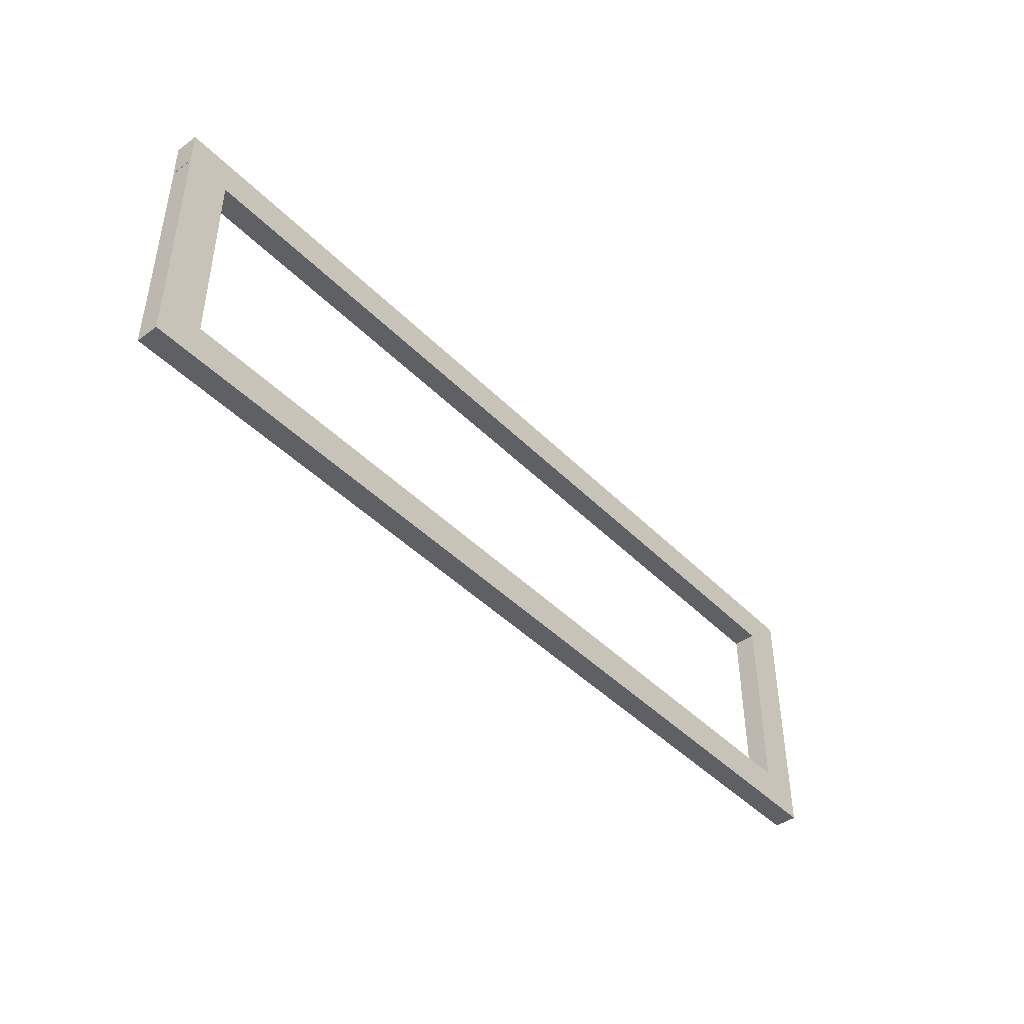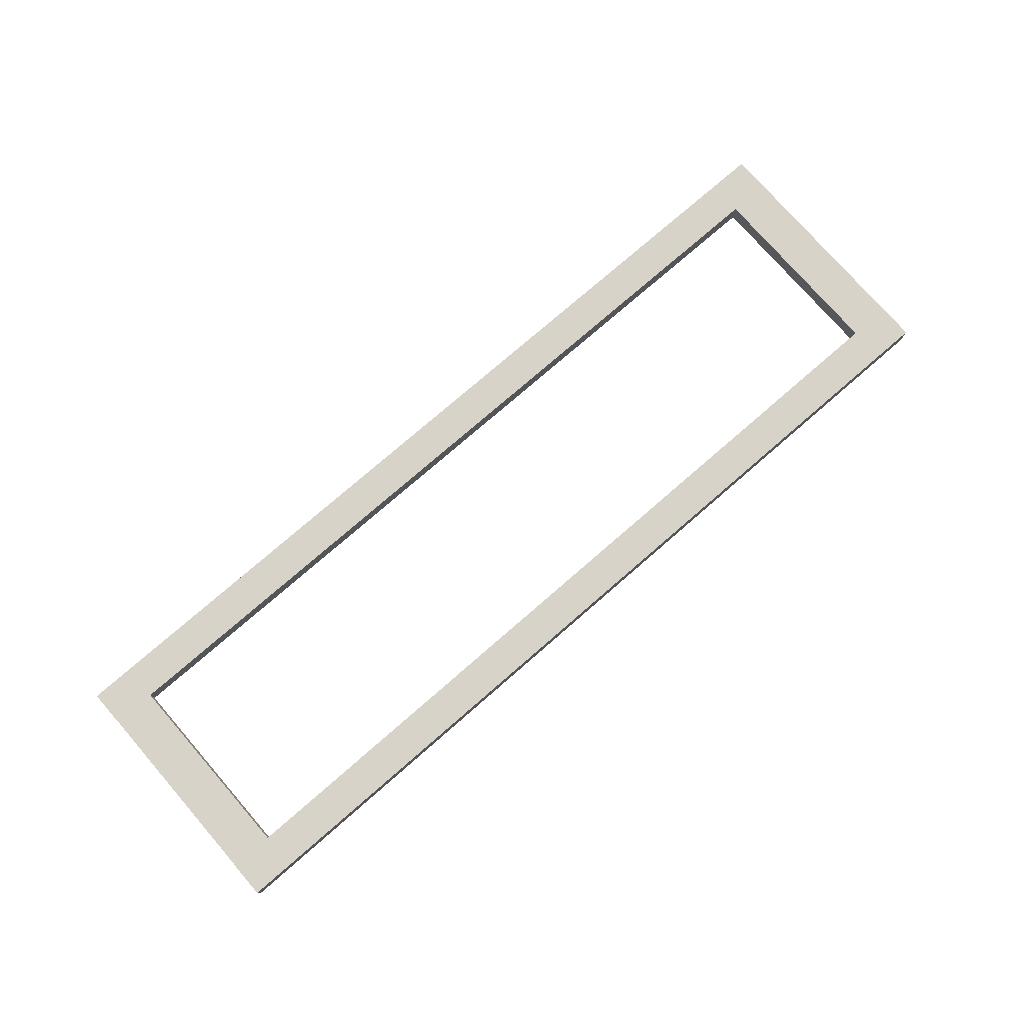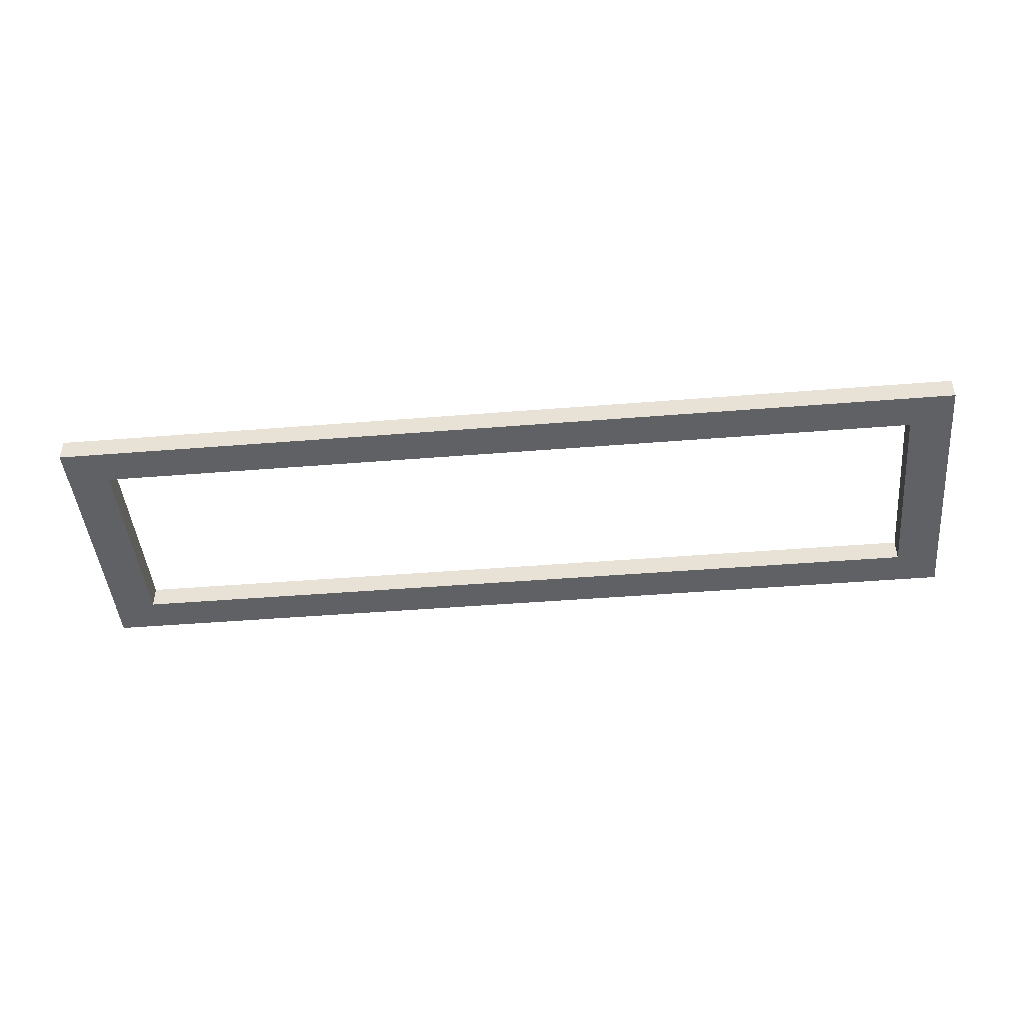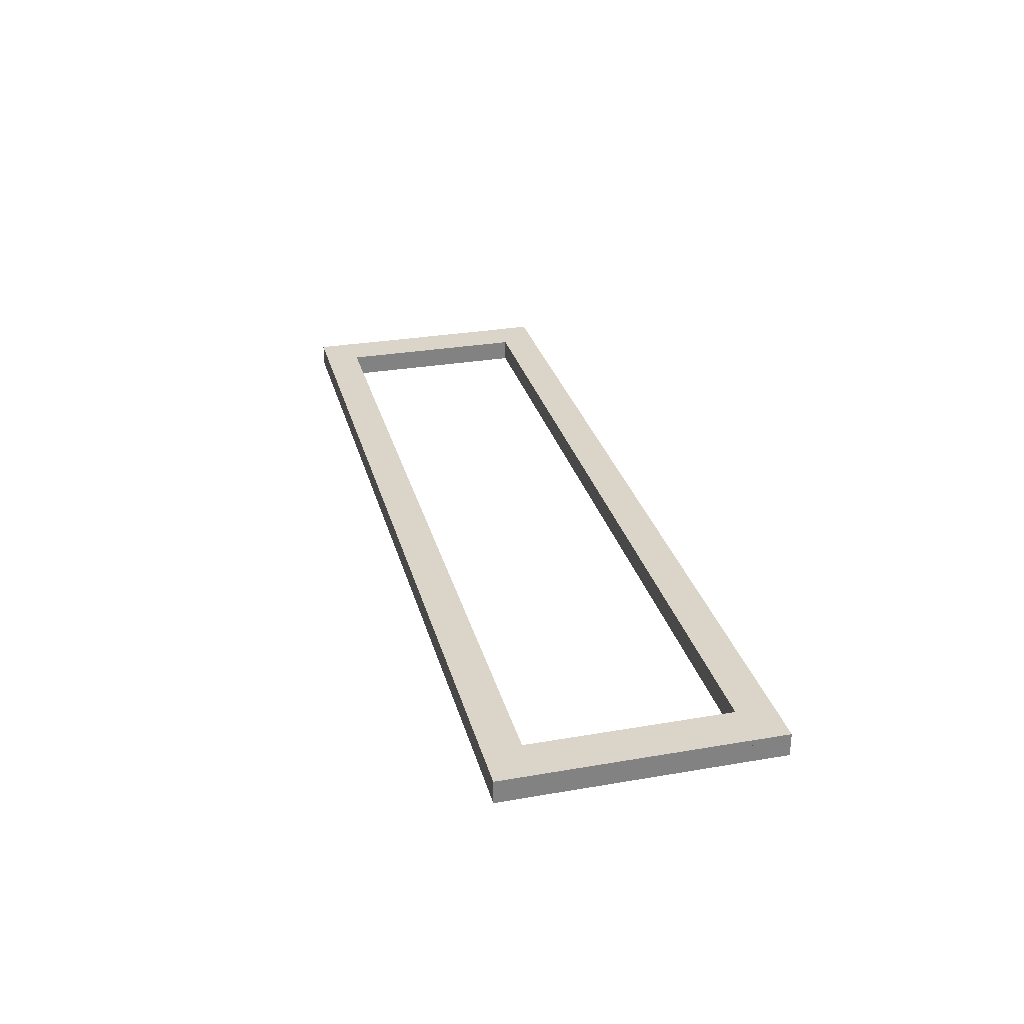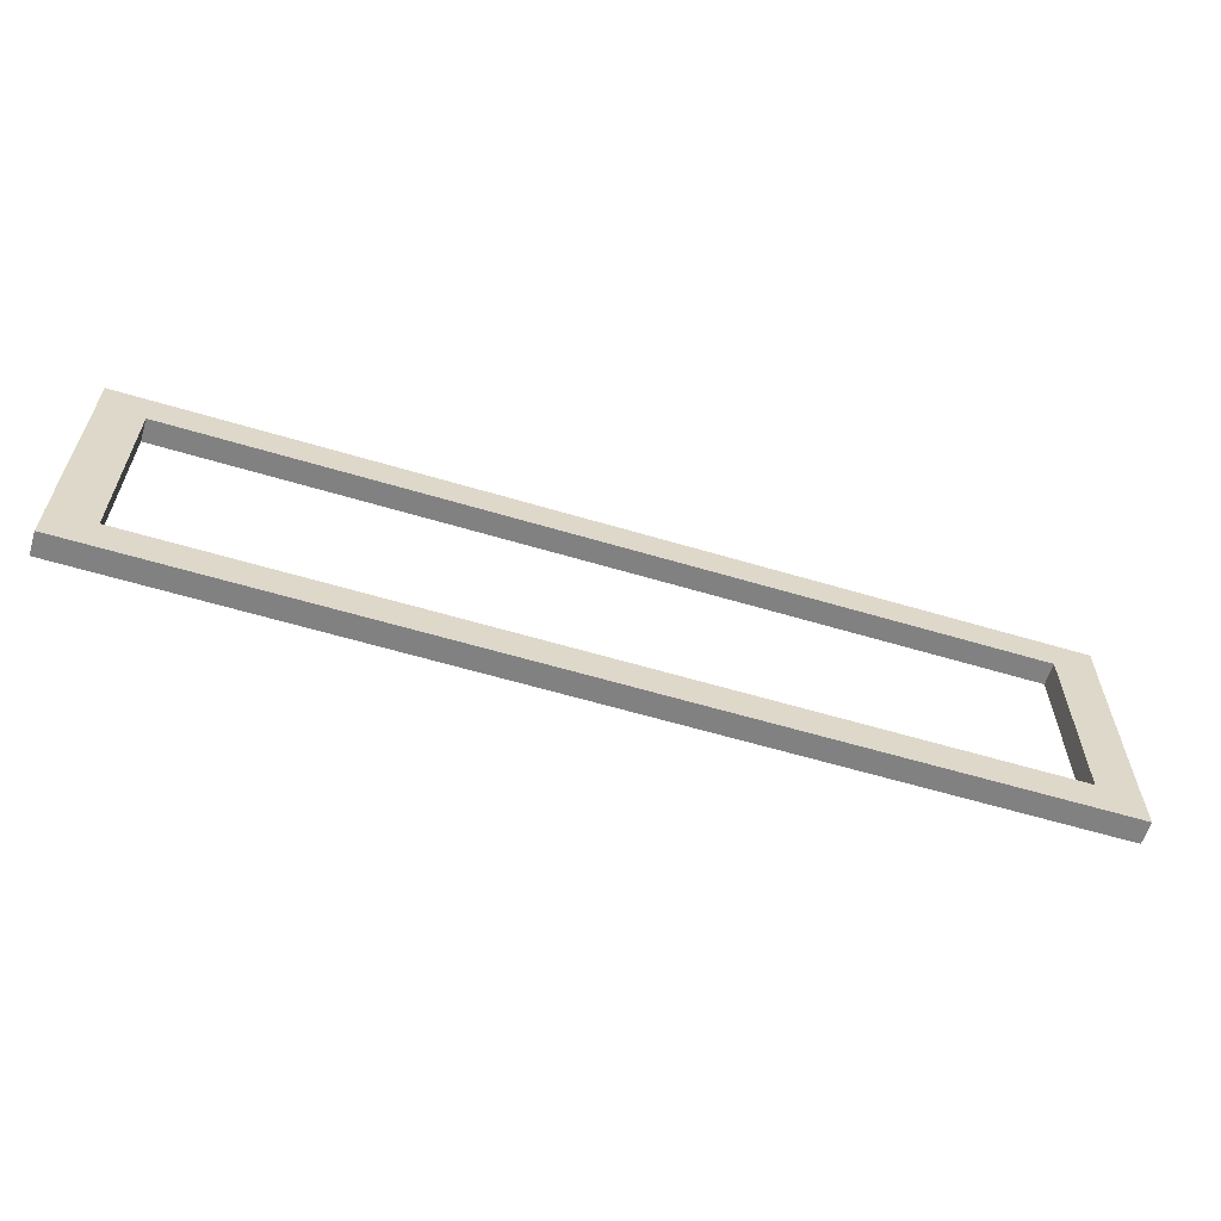
<metadata>
{"format":"obj","ext":"obj","renderer":"f3d","projection":"perspective","resolution":1024,"background":"white","views":[{"elev":-43.8,"azim":-49.5,"up":"+Y"},{"elev":76.3,"azim":-41.0,"up":"+Z"},{"elev":-45.6,"azim":5.3,"up":"+Z"},{"elev":29.4,"azim":75.7,"up":"+Z"},{"elev":-60.4,"azim":163.0,"up":"+Y"}]}
</metadata>
<code>
g default
v -20.36 16.3 0.5
v 20.36 16.3 0.5
v -20.36 17.89 0.5
v 20.36 17.89 0.5
v -20.36 17.89 -0.5
v 20.36 17.89 -0.5
v -20.36 16.3 -0.5
v 20.36 16.3 -0.5
g polySurface2 pasted__pasted__pCube1
f 1 2 4 3
f 3 4 6 5
f 5 6 8 7
f 7 8 2 1
f 2 8 6 4
f 7 1 3 5
g default
v 18.47 6.959 0.5
v 20.36 6.959 0.5
v 18.47 16.52 0.5
v 20.36 16.52 0.5
v 18.47 16.52 -0.5
v 20.36 16.52 -0.5
v 18.47 6.959 -0.5
v 20.36 6.959 -0.5
g pasted__pasted__pCube1 polySurface3
f 9 10 12 11
f 11 12 14 13
f 13 14 16 15
f 15 16 10 9
f 10 16 14 12
f 15 9 11 13
g default
v -20.36 6.087 0.5
v 20.36 6.087 0.5
v -20.36 7.678 0.5
v 20.36 7.678 0.5
v -20.36 7.678 -0.5
v 20.36 7.678 -0.5
v -20.36 6.087 -0.5
v 20.36 6.087 -0.5
g pasted__pasted__pCube1 polySurface4
f 17 18 20 19
f 19 20 22 21
f 21 22 24 23
f 23 24 18 17
f 18 24 22 20
f 23 17 19 21
g default
v -20.35 6.959 0.5
v -18.46 6.959 0.5
v -20.35 16.52 0.5
v -18.46 16.52 0.5
v -20.35 16.52 -0.5
v -18.46 16.52 -0.5
v -20.35 6.959 -0.5
v -18.46 6.959 -0.5
g pasted__pasted__pCube1 polySurface1
f 25 26 28 27
f 27 28 30 29
f 29 30 32 31
f 31 32 26 25
f 26 32 30 28
f 31 25 27 29

</code>
